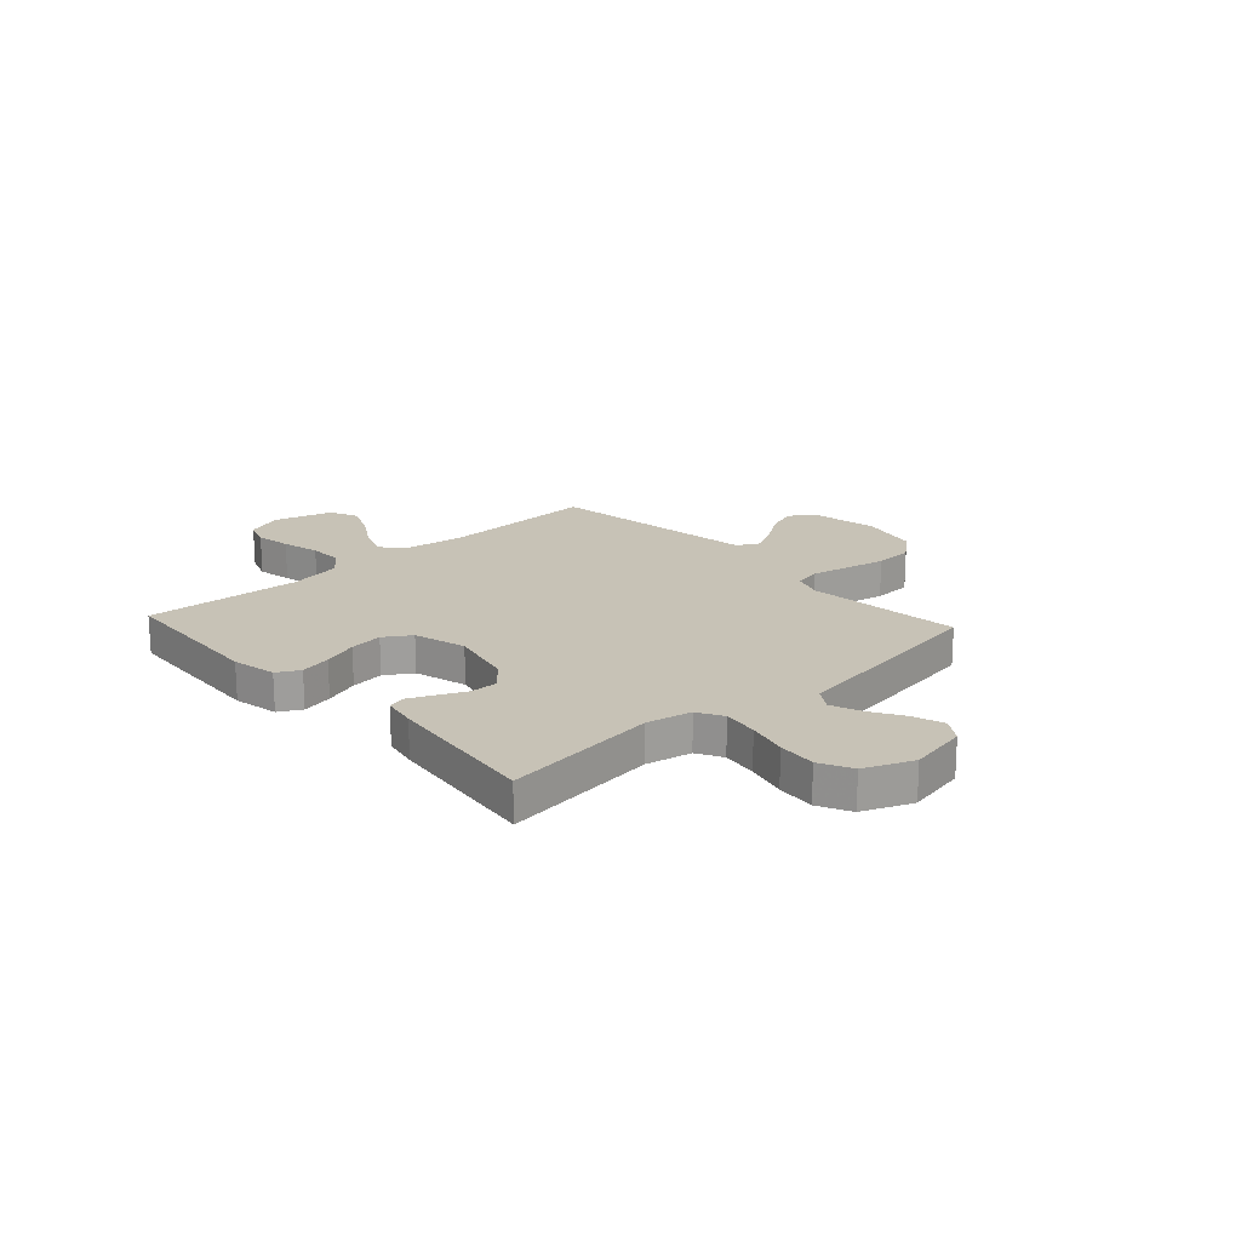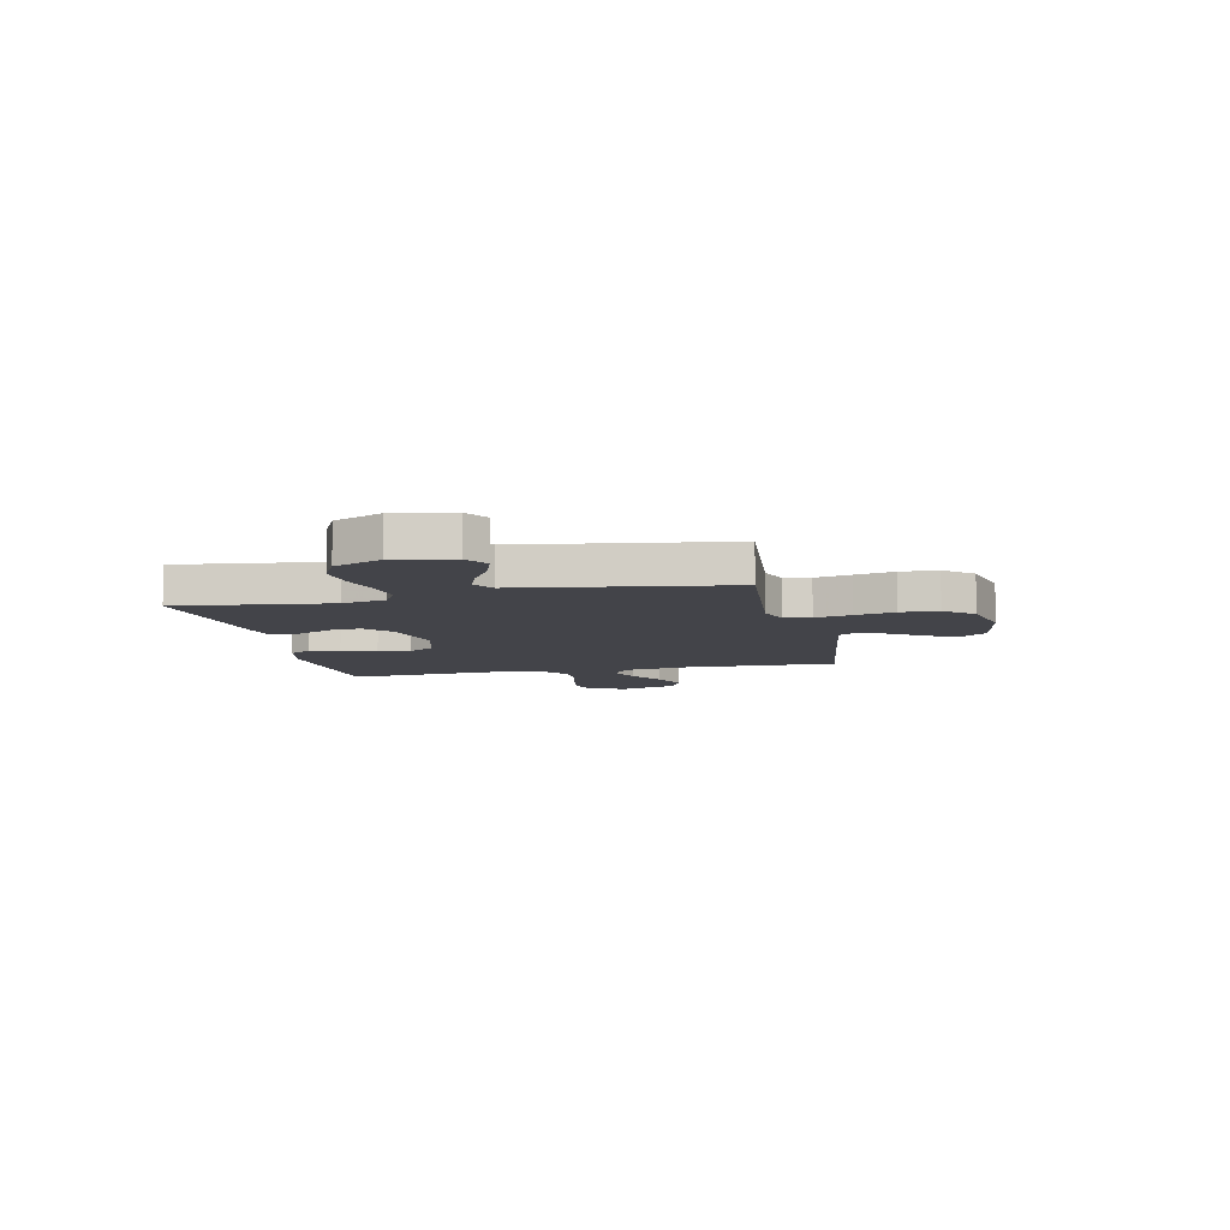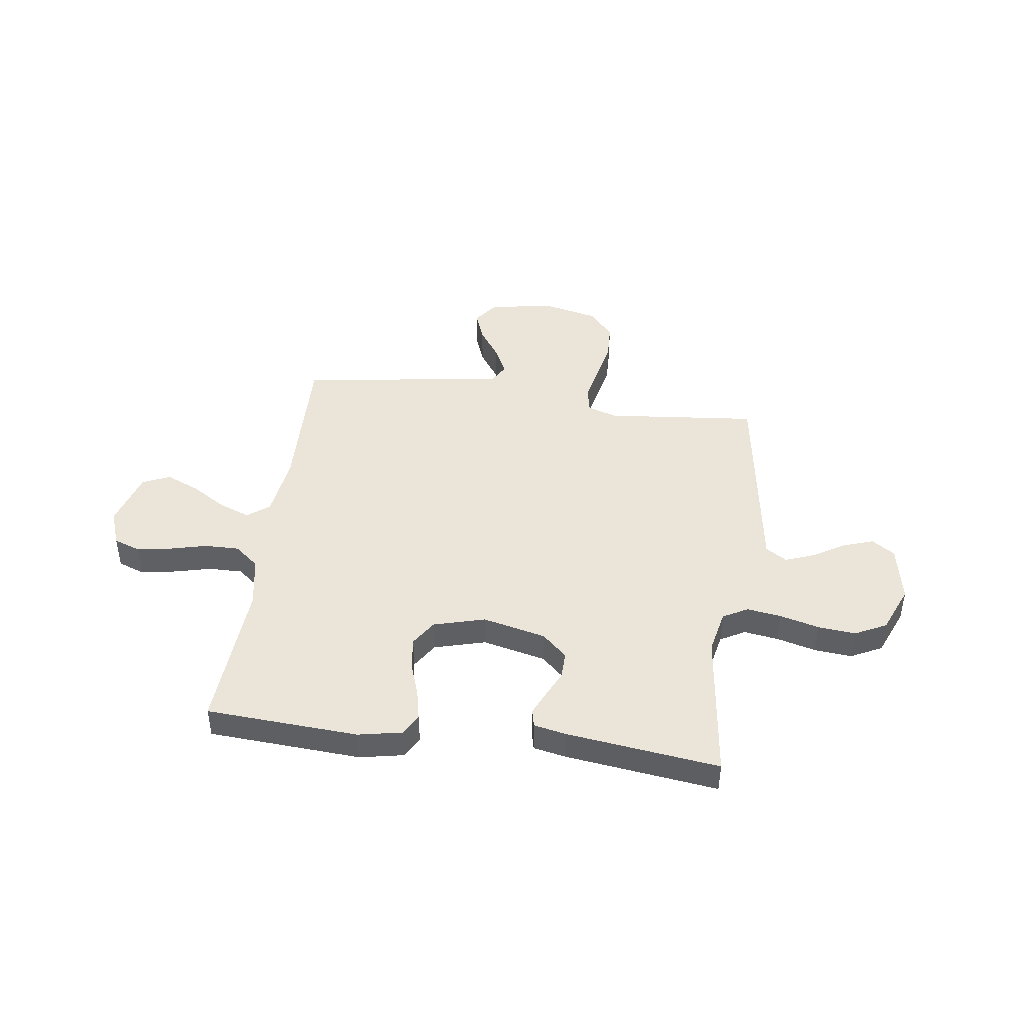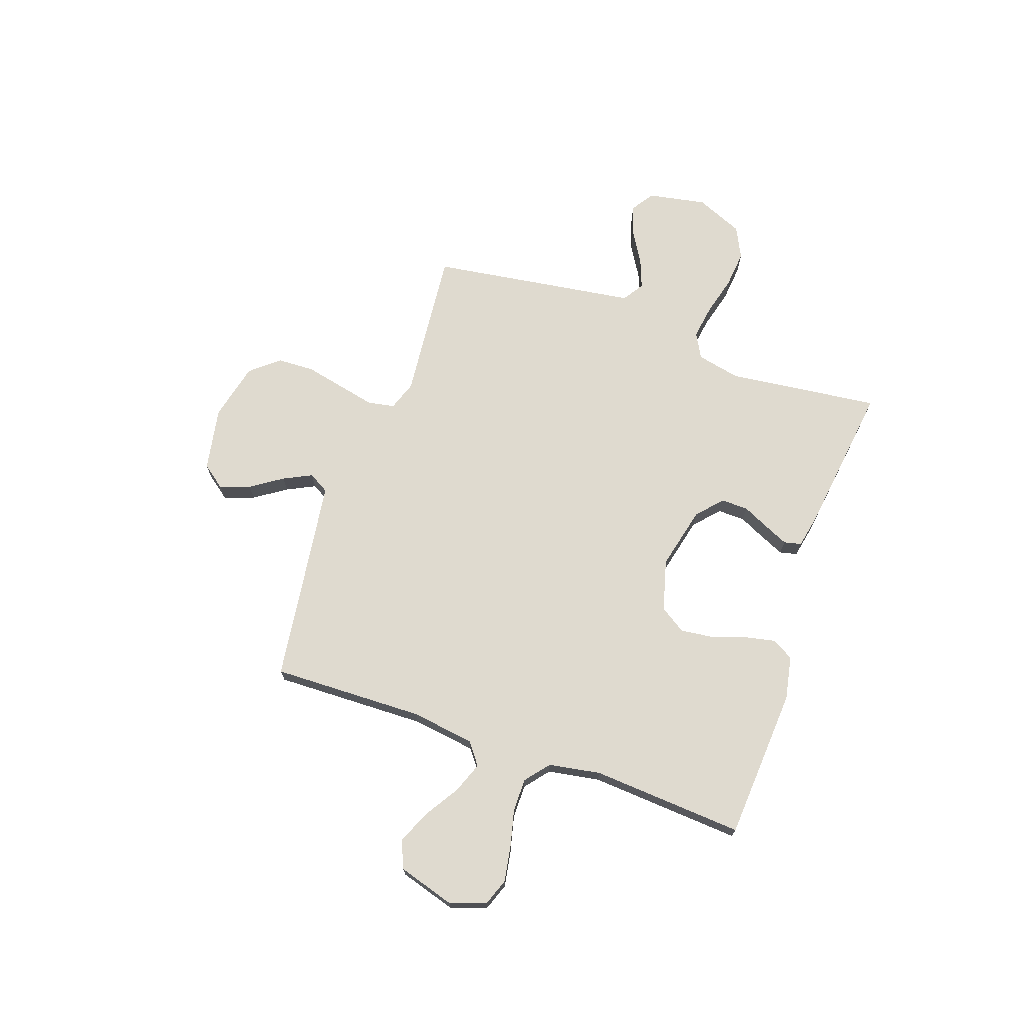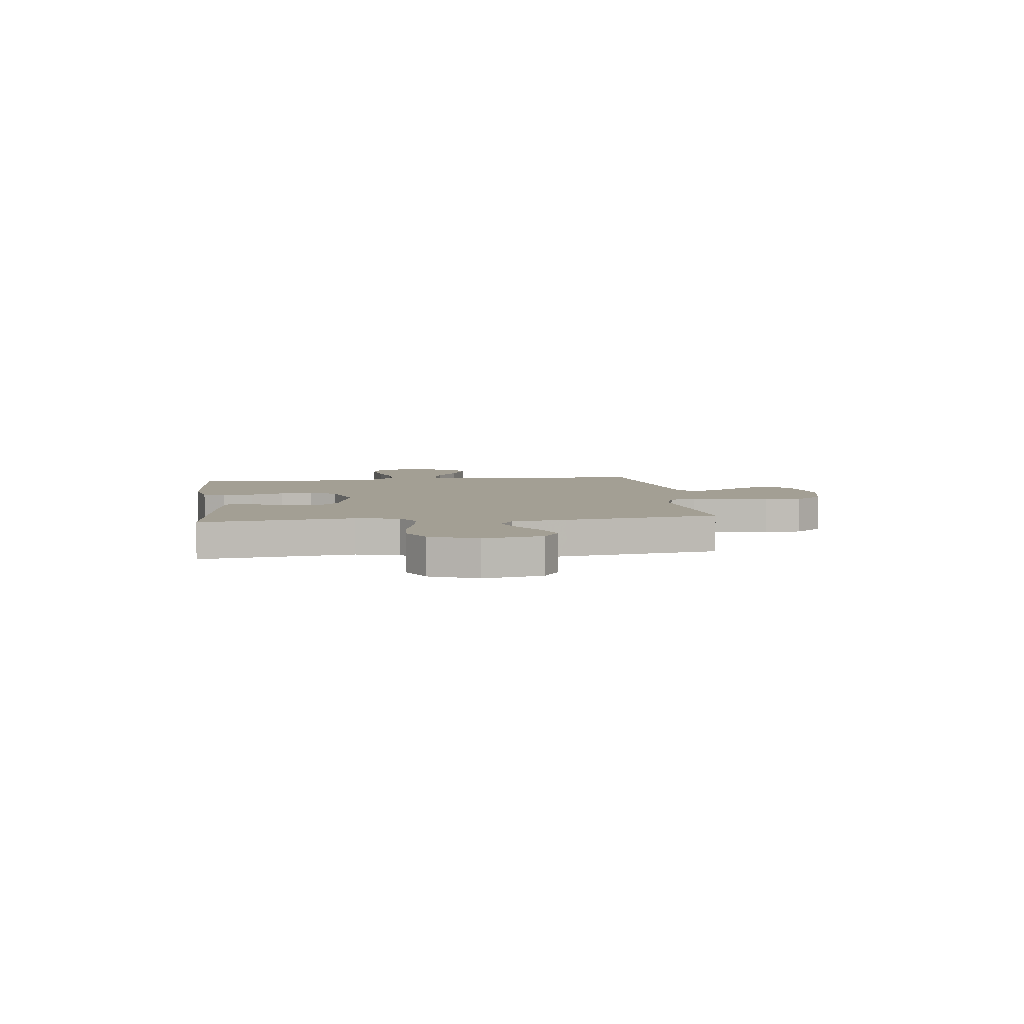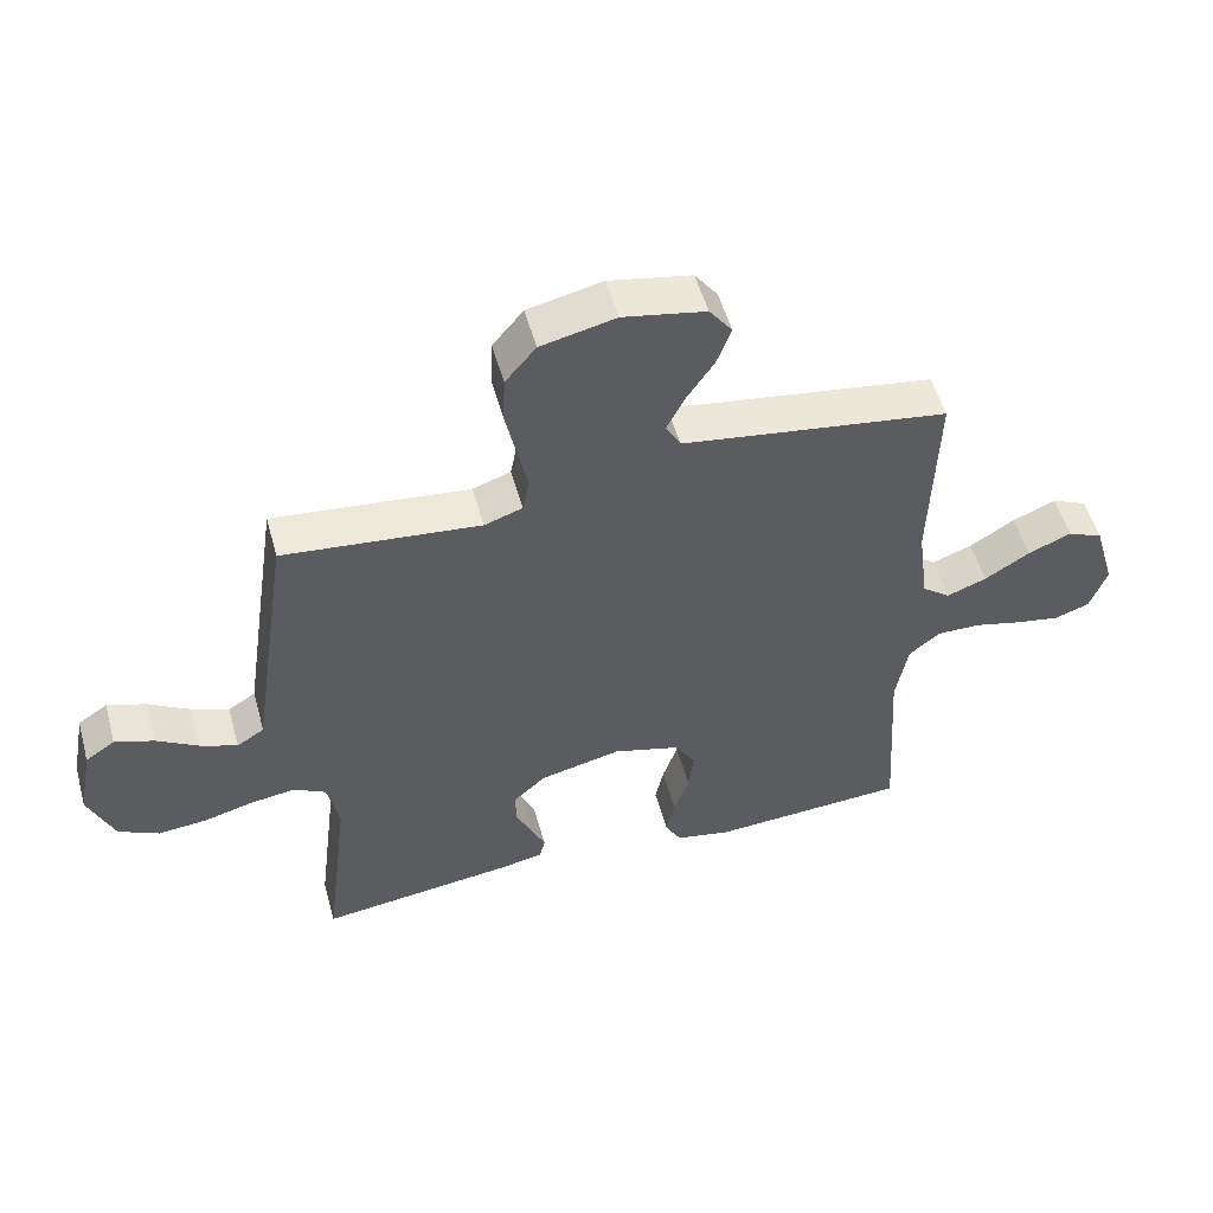
<metadata>
{"format":"obj","ext":"obj","renderer":"f3d","projection":"perspective","resolution":1024,"background":"white","views":[{"elev":19.3,"azim":-132.5,"up":"+Y"},{"elev":-8.5,"azim":-77.5,"up":"+Y"},{"elev":44.5,"azim":-172.2,"up":"+Y"},{"elev":70.8,"azim":109.5,"up":"+Y"},{"elev":5.4,"azim":-97.5,"up":"+Y"},{"elev":52.9,"azim":-15.4,"up":"+Z"}]}
</metadata>
<code>
v 0.5 0.07 0.5
v 0.491 0.07 0.2
v 0.508 0.07 0.075
v 0.551 0.07 0.042
v 0.612 0.07 0.065
v 0.681 0.07 0.108
v 0.747 0.07 0.136
v 0.801 0.07 0.112
v 0.834 0.07 0
v 0.808 0.07 -0.071
v 0.755 0.07 -0.09
v 0.687 0.07 -0.078
v 0.614 0.07 -0.06
v 0.547 0.07 -0.059
v 0.499 0.07 -0.098
v 0.481 0.07 -0.2
v 0.5 0.07 -0.5
v 0.2 0.07 -0.518
v 0.114 0.07 -0.501
v 0.09 0.07 -0.458
v 0.103 0.07 -0.398
v 0.126 0.07 -0.331
v 0.134 0.07 -0.267
v 0.101 0.07 -0.216
v 0 0.07 -0.188
v -0.125 0.07 -0.217
v -0.174 0.07 -0.262
v -0.173 0.07 -0.315
v -0.148 0.07 -0.368
v -0.127 0.07 -0.415
v -0.135 0.07 -0.449
v -0.2 0.07 -0.462
v -0.5 0.07 -0.5
v -0.463 0.07 -0.2
v -0.481 0.07 -0.114
v -0.53 0.07 -0.087
v -0.598 0.07 -0.097
v -0.675 0.07 -0.117
v -0.749 0.07 -0.124
v -0.811 0.07 -0.093
v -0.85 0.07 0
v -0.828 0.07 0.115
v -0.783 0.07 0.145
v -0.723 0.07 0.125
v -0.66 0.07 0.087
v -0.603 0.07 0.065
v -0.561 0.07 0.092
v -0.545 0.07 0.2
v -0.5 0.07 0.5
v -0.2 0.07 0.47
v -0.142 0.07 0.49
v -0.132 0.07 0.542
v -0.147 0.07 0.613
v -0.164 0.07 0.691
v -0.161 0.07 0.765
v -0.114 0.07 0.821
v 0 0.07 0.847
v 0.126 0.07 0.823
v 0.161 0.07 0.776
v 0.139 0.07 0.717
v 0.097 0.07 0.655
v 0.069 0.07 0.599
v 0.092 0.07 0.559
v 0.2 0.07 0.543
v 0.5 0 0.5
v 0.491 0 0.2
v 0.508 0 0.075
v 0.551 0 0.042
v 0.612 0 0.065
v 0.681 0 0.108
v 0.747 0 0.136
v 0.801 0 0.112
v 0.834 0 0
v 0.808 0 -0.071
v 0.755 0 -0.09
v 0.687 0 -0.078
v 0.614 0 -0.06
v 0.547 0 -0.059
v 0.499 0 -0.098
v 0.481 0 -0.2
v 0.5 0 -0.5
v 0.2 0 -0.518
v 0.114 0 -0.501
v 0.09 0 -0.458
v 0.103 0 -0.398
v 0.126 0 -0.331
v 0.134 0 -0.267
v 0.101 0 -0.216
v 0 0 -0.188
v -0.125 0 -0.217
v -0.174 0 -0.262
v -0.173 0 -0.315
v -0.148 0 -0.368
v -0.127 0 -0.415
v -0.135 0 -0.449
v -0.2 0 -0.462
v -0.5 0 -0.5
v -0.463 0 -0.2
v -0.481 0 -0.114
v -0.53 0 -0.087
v -0.598 0 -0.097
v -0.675 0 -0.117
v -0.749 0 -0.124
v -0.811 0 -0.093
v -0.85 0 0
v -0.828 0 0.115
v -0.783 0 0.145
v -0.723 0 0.125
v -0.66 0 0.087
v -0.603 0 0.065
v -0.561 0 0.092
v -0.545 0 0.2
v -0.5 0 0.5
v -0.2 0 0.47
v -0.142 0 0.49
v -0.132 0 0.542
v -0.147 0 0.613
v -0.164 0 0.691
v -0.161 0 0.765
v -0.114 0 0.821
v 0 0 0.847
v 0.126 0 0.823
v 0.161 0 0.776
v 0.139 0 0.717
v 0.097 0 0.655
v 0.069 0 0.599
v 0.092 0 0.559
v 0.2 0 0.543
f 58 59 60 61
f 58 61 62
f 57 58 62
f 56 57 62
f 53 54 55 56
f 52 53 56 62
f 51 52 62 63
f 47 48 49 50
f 47 50 51 63
f 42 43 44 45
f 42 45 46
f 41 42 46
f 40 41 46
f 37 38 39 40
f 36 37 40 46
f 35 36 46 47
f 31 32 33 34
f 31 34 35
f 28 29 30 31
f 28 31 35 47
f 19 20 21 22
f 19 22 23
f 16 17 18 19
f 15 16 19 23
f 14 15 23 24
f 10 11 12 13
f 8 9 10 13
f 8 13 14
f 5 6 7 8
f 4 5 8 14
f 3 4 14 24
f 64 1 2
f 27 28 47
f 26 27 47 63
f 25 26 63 64
f 24 25 64
f 2 3 24 64
f 125 124 123 122
f 126 125 122
f 126 122 121
f 126 121 120
f 120 119 118 117
f 126 120 117 116
f 127 126 116 115
f 114 113 112 111
f 127 115 114 111
f 109 108 107 106
f 110 109 106
f 110 106 105
f 110 105 104
f 104 103 102 101
f 110 104 101 100
f 111 110 100 99
f 98 97 96 95
f 99 98 95
f 95 94 93 92
f 111 99 95 92
f 86 85 84 83
f 87 86 83
f 83 82 81 80
f 87 83 80 79
f 88 87 79 78
f 77 76 75 74
f 77 74 73 72
f 78 77 72
f 72 71 70 69
f 78 72 69 68
f 88 78 68 67
f 66 65 128
f 111 92 91
f 127 111 91 90
f 128 127 90 89
f 128 89 88
f 128 88 67 66
f 1 65 66 2
f 2 66 67 3
f 3 67 68 4
f 4 68 69 5
f 5 69 70 6
f 6 70 71 7
f 7 71 72 8
f 8 72 73 9
f 9 73 74 10
f 10 74 75 11
f 11 75 76 12
f 12 76 77 13
f 13 77 78 14
f 14 78 79 15
f 15 79 80 16
f 16 80 81 17
f 17 81 82 18
f 18 82 83 19
f 19 83 84 20
f 20 84 85 21
f 21 85 86 22
f 22 86 87 23
f 23 87 88 24
f 24 88 89 25
f 25 89 90 26
f 26 90 91 27
f 27 91 92 28
f 28 92 93 29
f 29 93 94 30
f 30 94 95 31
f 31 95 96 32
f 32 96 97 33
f 33 97 98 34
f 34 98 99 35
f 35 99 100 36
f 36 100 101 37
f 37 101 102 38
f 38 102 103 39
f 39 103 104 40
f 40 104 105 41
f 41 105 106 42
f 42 106 107 43
f 43 107 108 44
f 44 108 109 45
f 45 109 110 46
f 46 110 111 47
f 47 111 112 48
f 48 112 113 49
f 49 113 114 50
f 50 114 115 51
f 51 115 116 52
f 52 116 117 53
f 53 117 118 54
f 54 118 119 55
f 55 119 120 56
f 56 120 121 57
f 57 121 122 58
f 58 122 123 59
f 59 123 124 60
f 60 124 125 61
f 61 125 126 62
f 62 126 127 63
f 63 127 128 64
f 64 128 65 1

</code>
